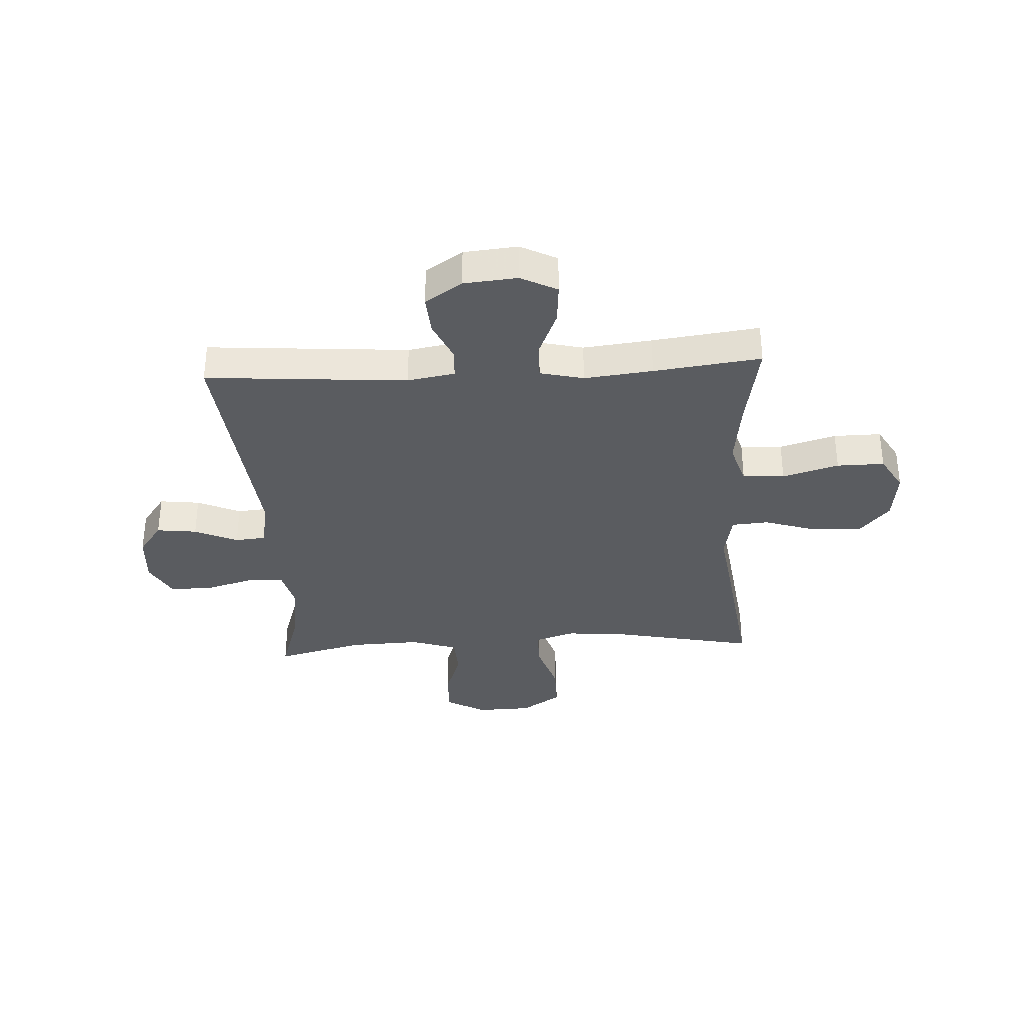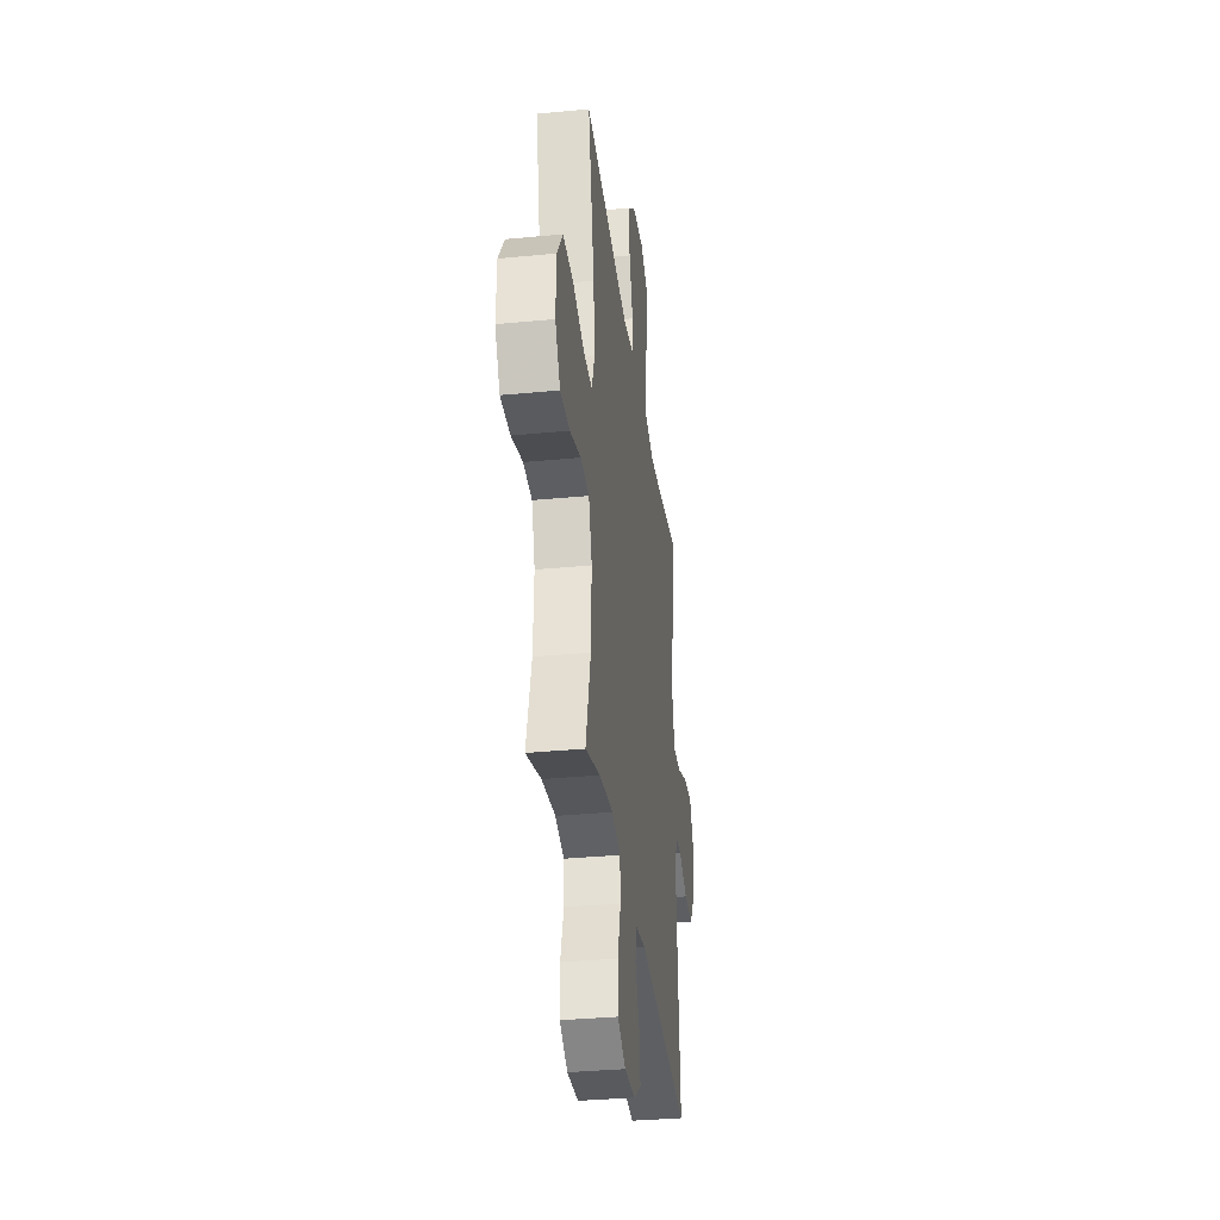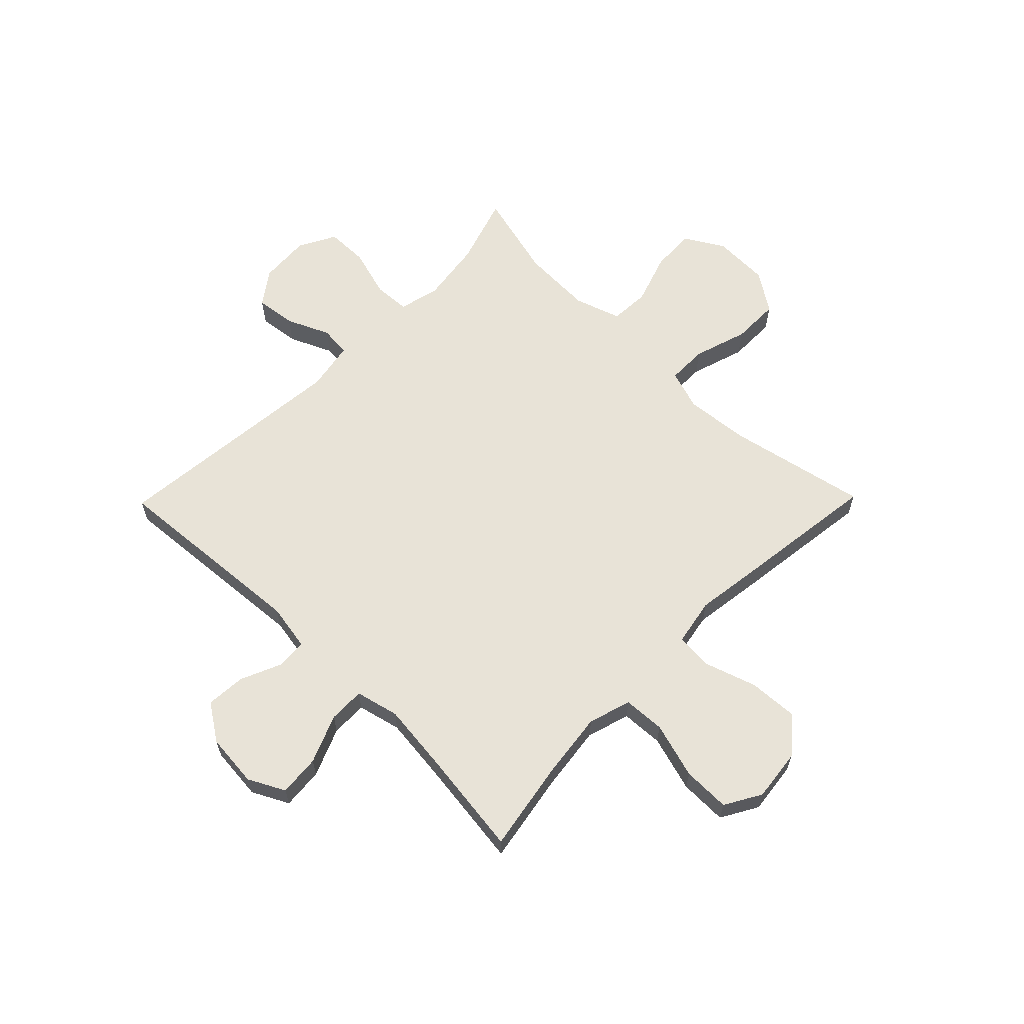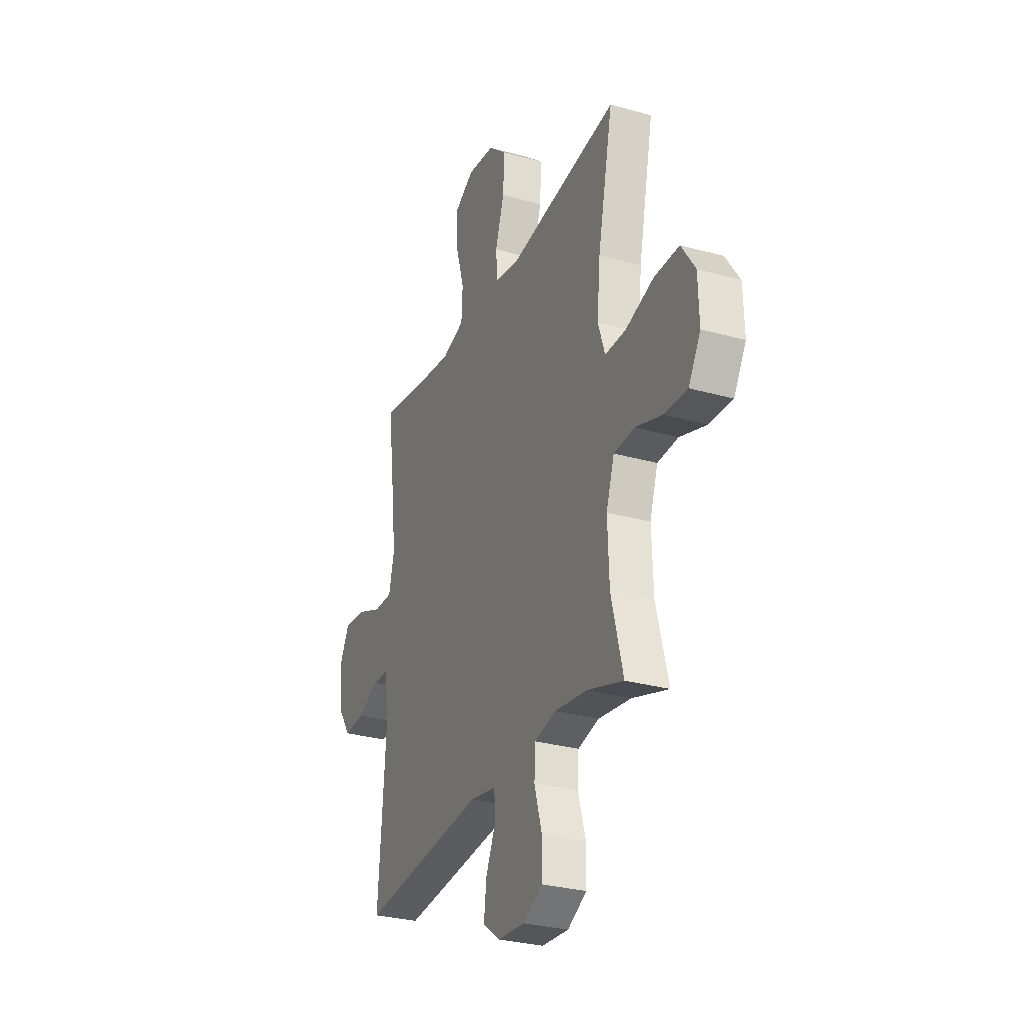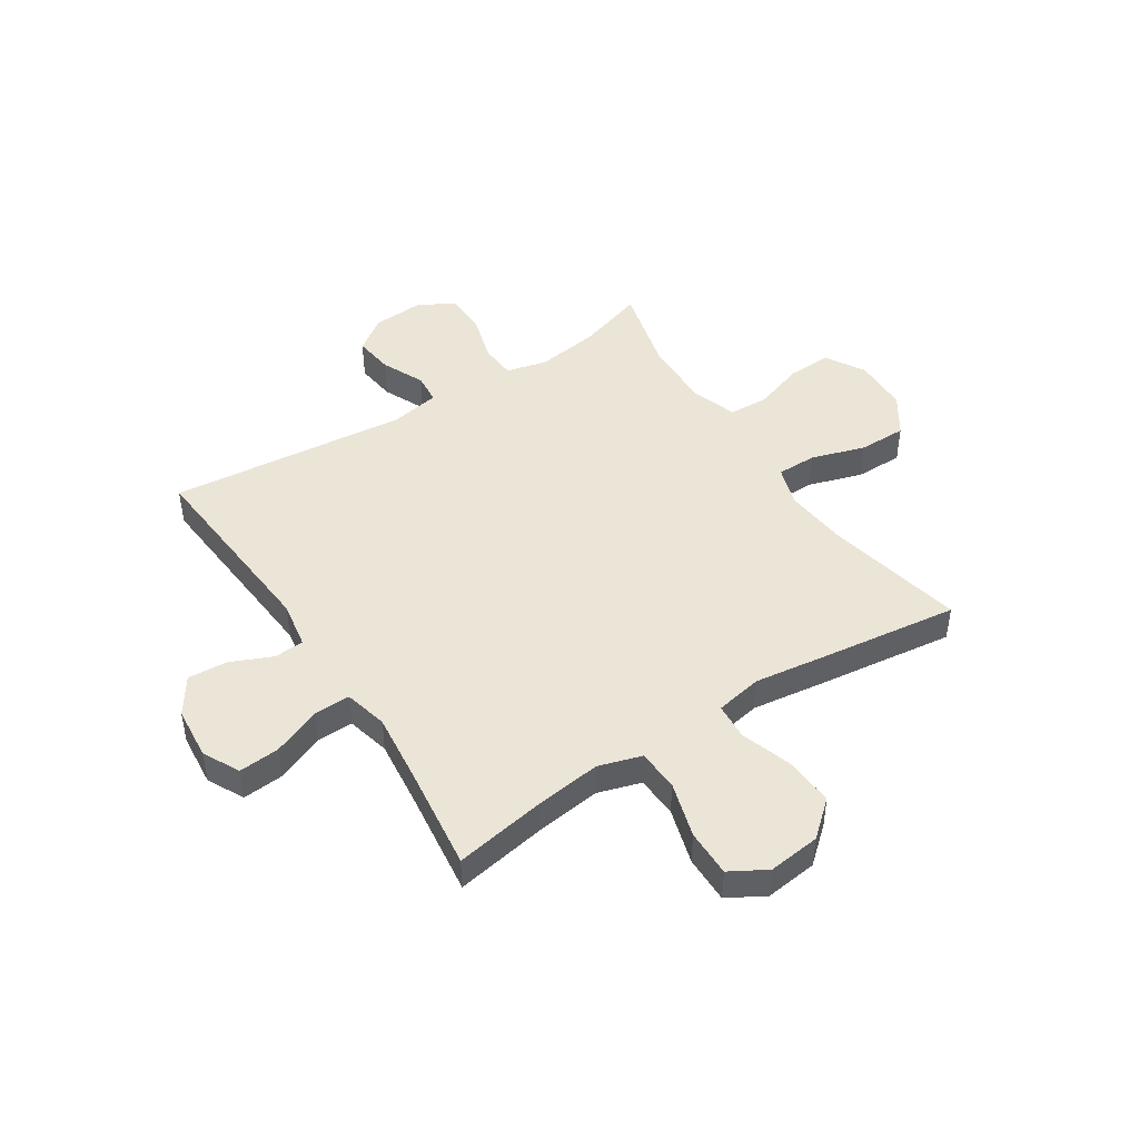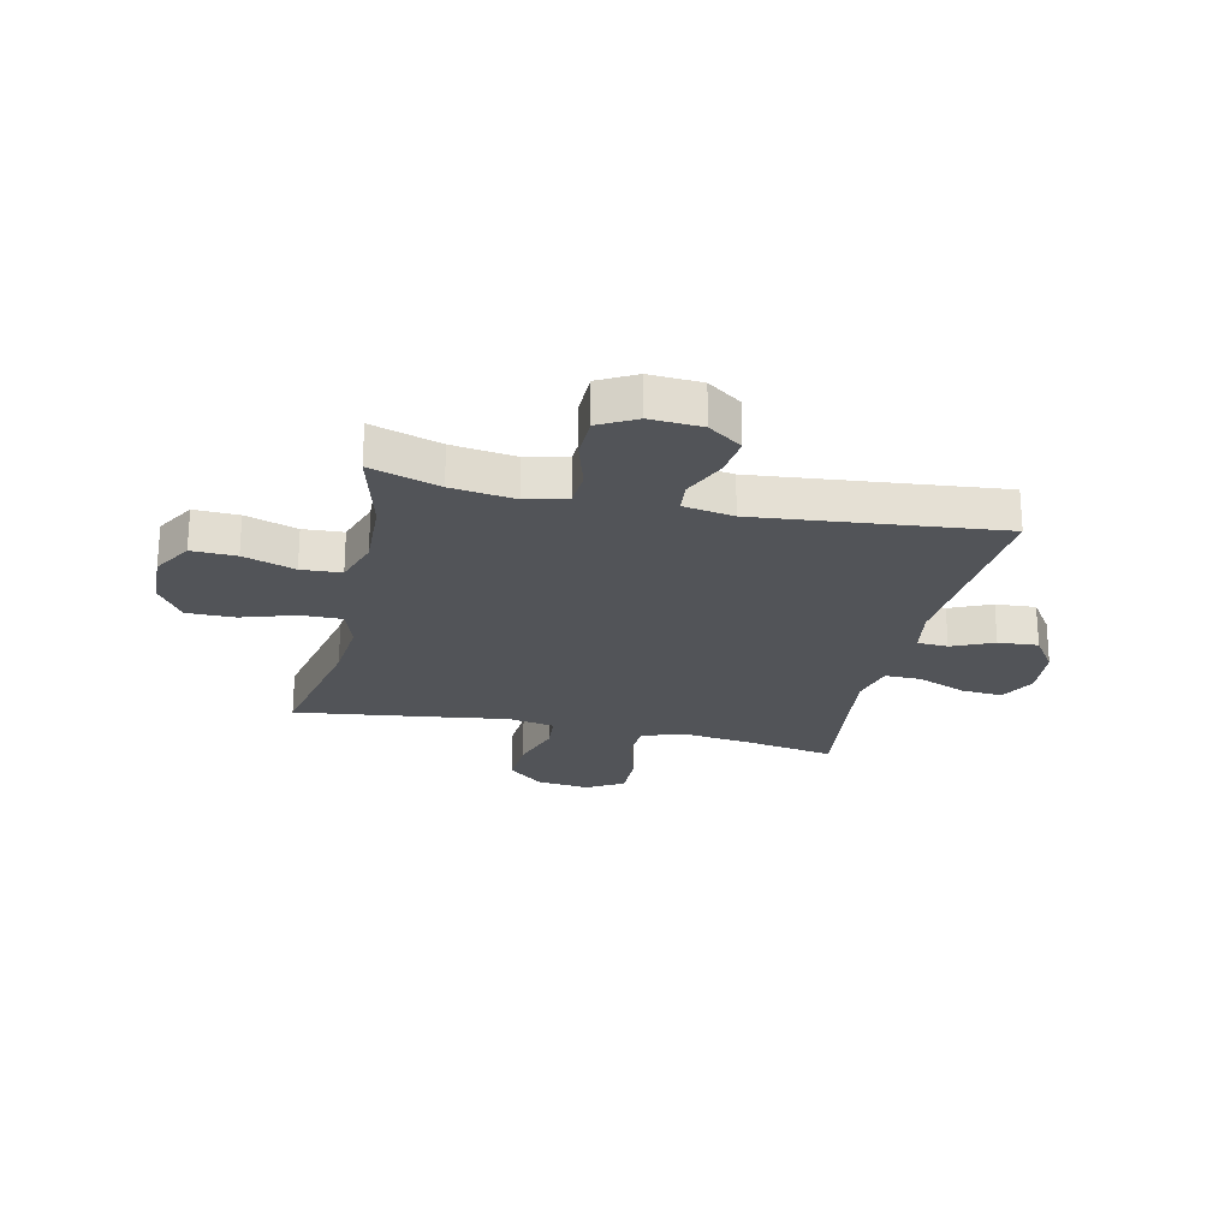
<metadata>
{"format":"obj","ext":"obj","renderer":"f3d","projection":"perspective","resolution":1024,"background":"white","views":[{"elev":-34.0,"azim":-86.8,"up":"+Y"},{"elev":-34.4,"azim":97.4,"up":"+Z"},{"elev":62.4,"azim":-45.6,"up":"+Y"},{"elev":-29.3,"azim":67.4,"up":"+Z"},{"elev":45.8,"azim":-33.0,"up":"+Y"},{"elev":-23.3,"azim":167.5,"up":"+Y"}]}
</metadata>
<code>
v 0.5 0.07 -0.5
v 0.375 0.07 -0.46
v 0.261 0.07 -0.444
v 0.187 0.07 -0.462
v 0.183 0.07 -0.528
v 0.209 0.07 -0.617
v 0.208 0.07 -0.694
v 0.141 0.07 -0.73
v 0.048 0.07 -0.724
v -0.013 0.07 -0.68
v -0.004 0.07 -0.607
v 0.031 0.07 -0.529
v 0.026 0.07 -0.473
v -0.065 0.07 -0.457
v -0.5 0.07 -0.5
v -0.472 0.07 -0.135
v -0.487 0.07 -0.049
v -0.542 0.07 -0.046
v -0.617 0.07 -0.079
v -0.689 0.07 -0.084
v -0.734 0.07 -0.017
v -0.743 0.07 0.08
v -0.709 0.07 0.146
v -0.634 0.07 0.14
v -0.546 0.07 0.104
v -0.48 0.07 0.103
v -0.461 0.07 0.182
v -0.475 0.07 0.306
v -0.5 0.07 0.5
v -0.334 0.07 0.471
v -0.214 0.07 0.456
v -0.136 0.07 0.48
v -0.132 0.07 0.556
v -0.162 0.07 0.658
v -0.163 0.07 0.744
v -0.097 0.07 0.782
v -0.002 0.07 0.771
v 0.062 0.07 0.716
v 0.057 0.07 0.627
v 0.026 0.07 0.532
v 0.031 0.07 0.465
v 0.117 0.07 0.449
v 0.247 0.07 0.467
v 0.5 0.07 0.5
v 0.447 0.07 0.246
v 0.436 0.07 0.13
v 0.46 0.07 0.057
v 0.533 0.07 0.057
v 0.631 0.07 0.088
v 0.718 0.07 0.088
v 0.766 0.07 0.016
v 0.769 0.07 -0.086
v 0.727 0.07 -0.157
v 0.647 0.07 -0.154
v 0.554 0.07 -0.123
v 0.482 0.07 -0.127
v 0.454 0.07 -0.211
v 0.459 0.07 -0.341
v 0.5 0 -0.5
v 0.375 0 -0.46
v 0.261 0 -0.444
v 0.187 0 -0.462
v 0.183 0 -0.528
v 0.209 0 -0.617
v 0.208 0 -0.694
v 0.141 0 -0.73
v 0.048 0 -0.724
v -0.013 0 -0.68
v -0.004 0 -0.607
v 0.031 0 -0.529
v 0.026 0 -0.473
v -0.065 0 -0.457
v -0.5 0 -0.5
v -0.472 0 -0.135
v -0.487 0 -0.049
v -0.542 0 -0.046
v -0.617 0 -0.079
v -0.689 0 -0.084
v -0.734 0 -0.017
v -0.743 0 0.08
v -0.709 0 0.146
v -0.634 0 0.14
v -0.546 0 0.104
v -0.48 0 0.103
v -0.461 0 0.182
v -0.475 0 0.306
v -0.5 0 0.5
v -0.334 0 0.471
v -0.214 0 0.456
v -0.136 0 0.48
v -0.132 0 0.556
v -0.162 0 0.658
v -0.163 0 0.744
v -0.097 0 0.782
v -0.002 0 0.771
v 0.062 0 0.716
v 0.057 0 0.627
v 0.026 0 0.532
v 0.031 0 0.465
v 0.117 0 0.449
v 0.247 0 0.467
v 0.5 0 0.5
v 0.447 0 0.246
v 0.436 0 0.13
v 0.46 0 0.057
v 0.533 0 0.057
v 0.631 0 0.088
v 0.718 0 0.088
v 0.766 0 0.016
v 0.769 0 -0.086
v 0.727 0 -0.157
v 0.647 0 -0.154
v 0.554 0 -0.123
v 0.482 0 -0.127
v 0.454 0 -0.211
v 0.459 0 -0.341
f 52 53 54 55
f 52 55 56
f 51 52 56
f 48 49 50 51
f 47 48 51 56
f 46 47 56 57
f 42 43 44 45
f 41 42 45 46
f 37 38 39 40
f 37 40 41
f 36 37 41
f 33 34 35 36
f 32 33 36 41
f 31 32 41 46
f 28 29 30
f 27 28 30 31
f 26 27 31 46
f 22 23 24 25
f 22 25 26
f 18 19 20 21
f 17 18 21 22
f 14 15 16
f 13 14 16 17
f 9 10 11 12
f 7 8 9 12
f 5 6 7 12
f 4 5 12 13
f 3 4 13 17
f 58 1 2
f 58 2 3 17
f 26 46 57 58
f 17 22 26 58
f 113 112 111 110
f 114 113 110
f 114 110 109
f 109 108 107 106
f 114 109 106 105
f 115 114 105 104
f 103 102 101 100
f 104 103 100 99
f 98 97 96 95
f 99 98 95
f 99 95 94
f 94 93 92 91
f 99 94 91 90
f 104 99 90 89
f 88 87 86
f 89 88 86 85
f 104 89 85 84
f 83 82 81 80
f 84 83 80
f 79 78 77 76
f 80 79 76 75
f 74 73 72
f 75 74 72 71
f 70 69 68 67
f 70 67 66 65
f 70 65 64 63
f 71 70 63 62
f 75 71 62 61
f 60 59 116
f 75 61 60 116
f 116 115 104 84
f 116 84 80 75
f 1 59 60 2
f 2 60 61 3
f 3 61 62 4
f 4 62 63 5
f 5 63 64 6
f 6 64 65 7
f 7 65 66 8
f 8 66 67 9
f 9 67 68 10
f 10 68 69 11
f 11 69 70 12
f 12 70 71 13
f 13 71 72 14
f 14 72 73 15
f 15 73 74 16
f 16 74 75 17
f 17 75 76 18
f 18 76 77 19
f 19 77 78 20
f 20 78 79 21
f 21 79 80 22
f 22 80 81 23
f 23 81 82 24
f 24 82 83 25
f 25 83 84 26
f 26 84 85 27
f 27 85 86 28
f 28 86 87 29
f 29 87 88 30
f 30 88 89 31
f 31 89 90 32
f 32 90 91 33
f 33 91 92 34
f 34 92 93 35
f 35 93 94 36
f 36 94 95 37
f 37 95 96 38
f 38 96 97 39
f 39 97 98 40
f 40 98 99 41
f 41 99 100 42
f 42 100 101 43
f 43 101 102 44
f 44 102 103 45
f 45 103 104 46
f 46 104 105 47
f 47 105 106 48
f 48 106 107 49
f 49 107 108 50
f 50 108 109 51
f 51 109 110 52
f 52 110 111 53
f 53 111 112 54
f 54 112 113 55
f 55 113 114 56
f 56 114 115 57
f 57 115 116 58
f 58 116 59 1

</code>
